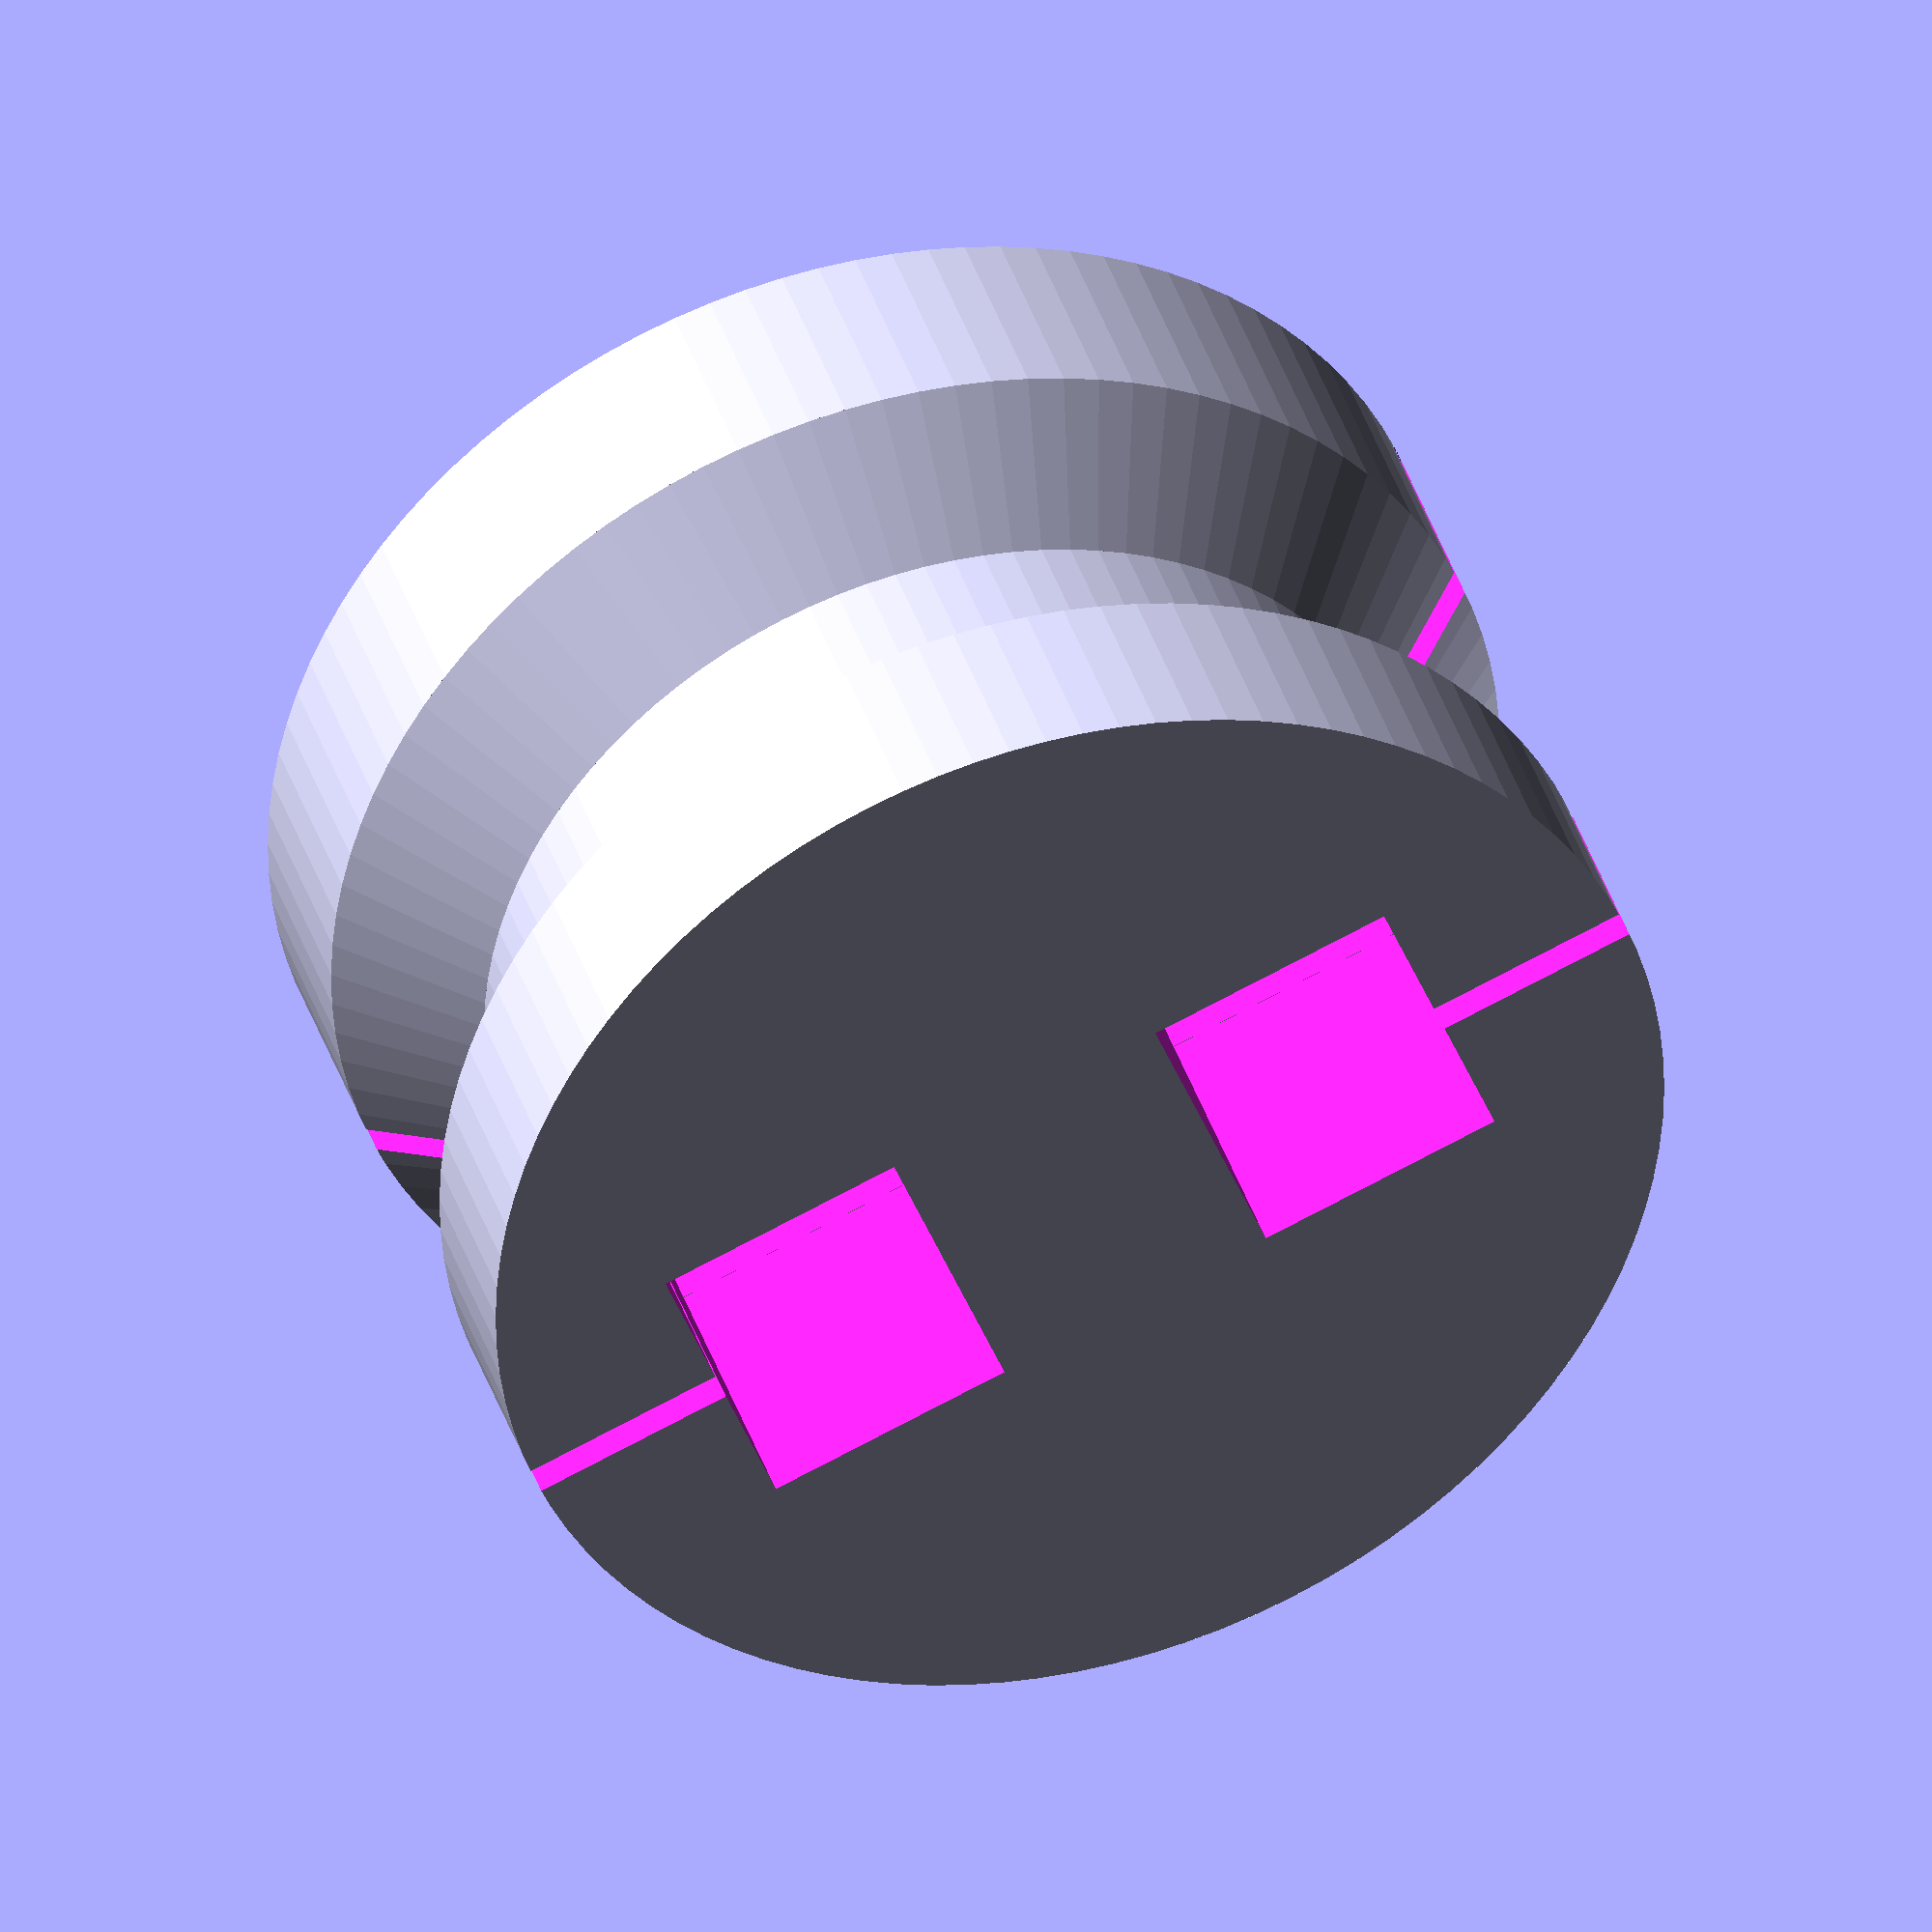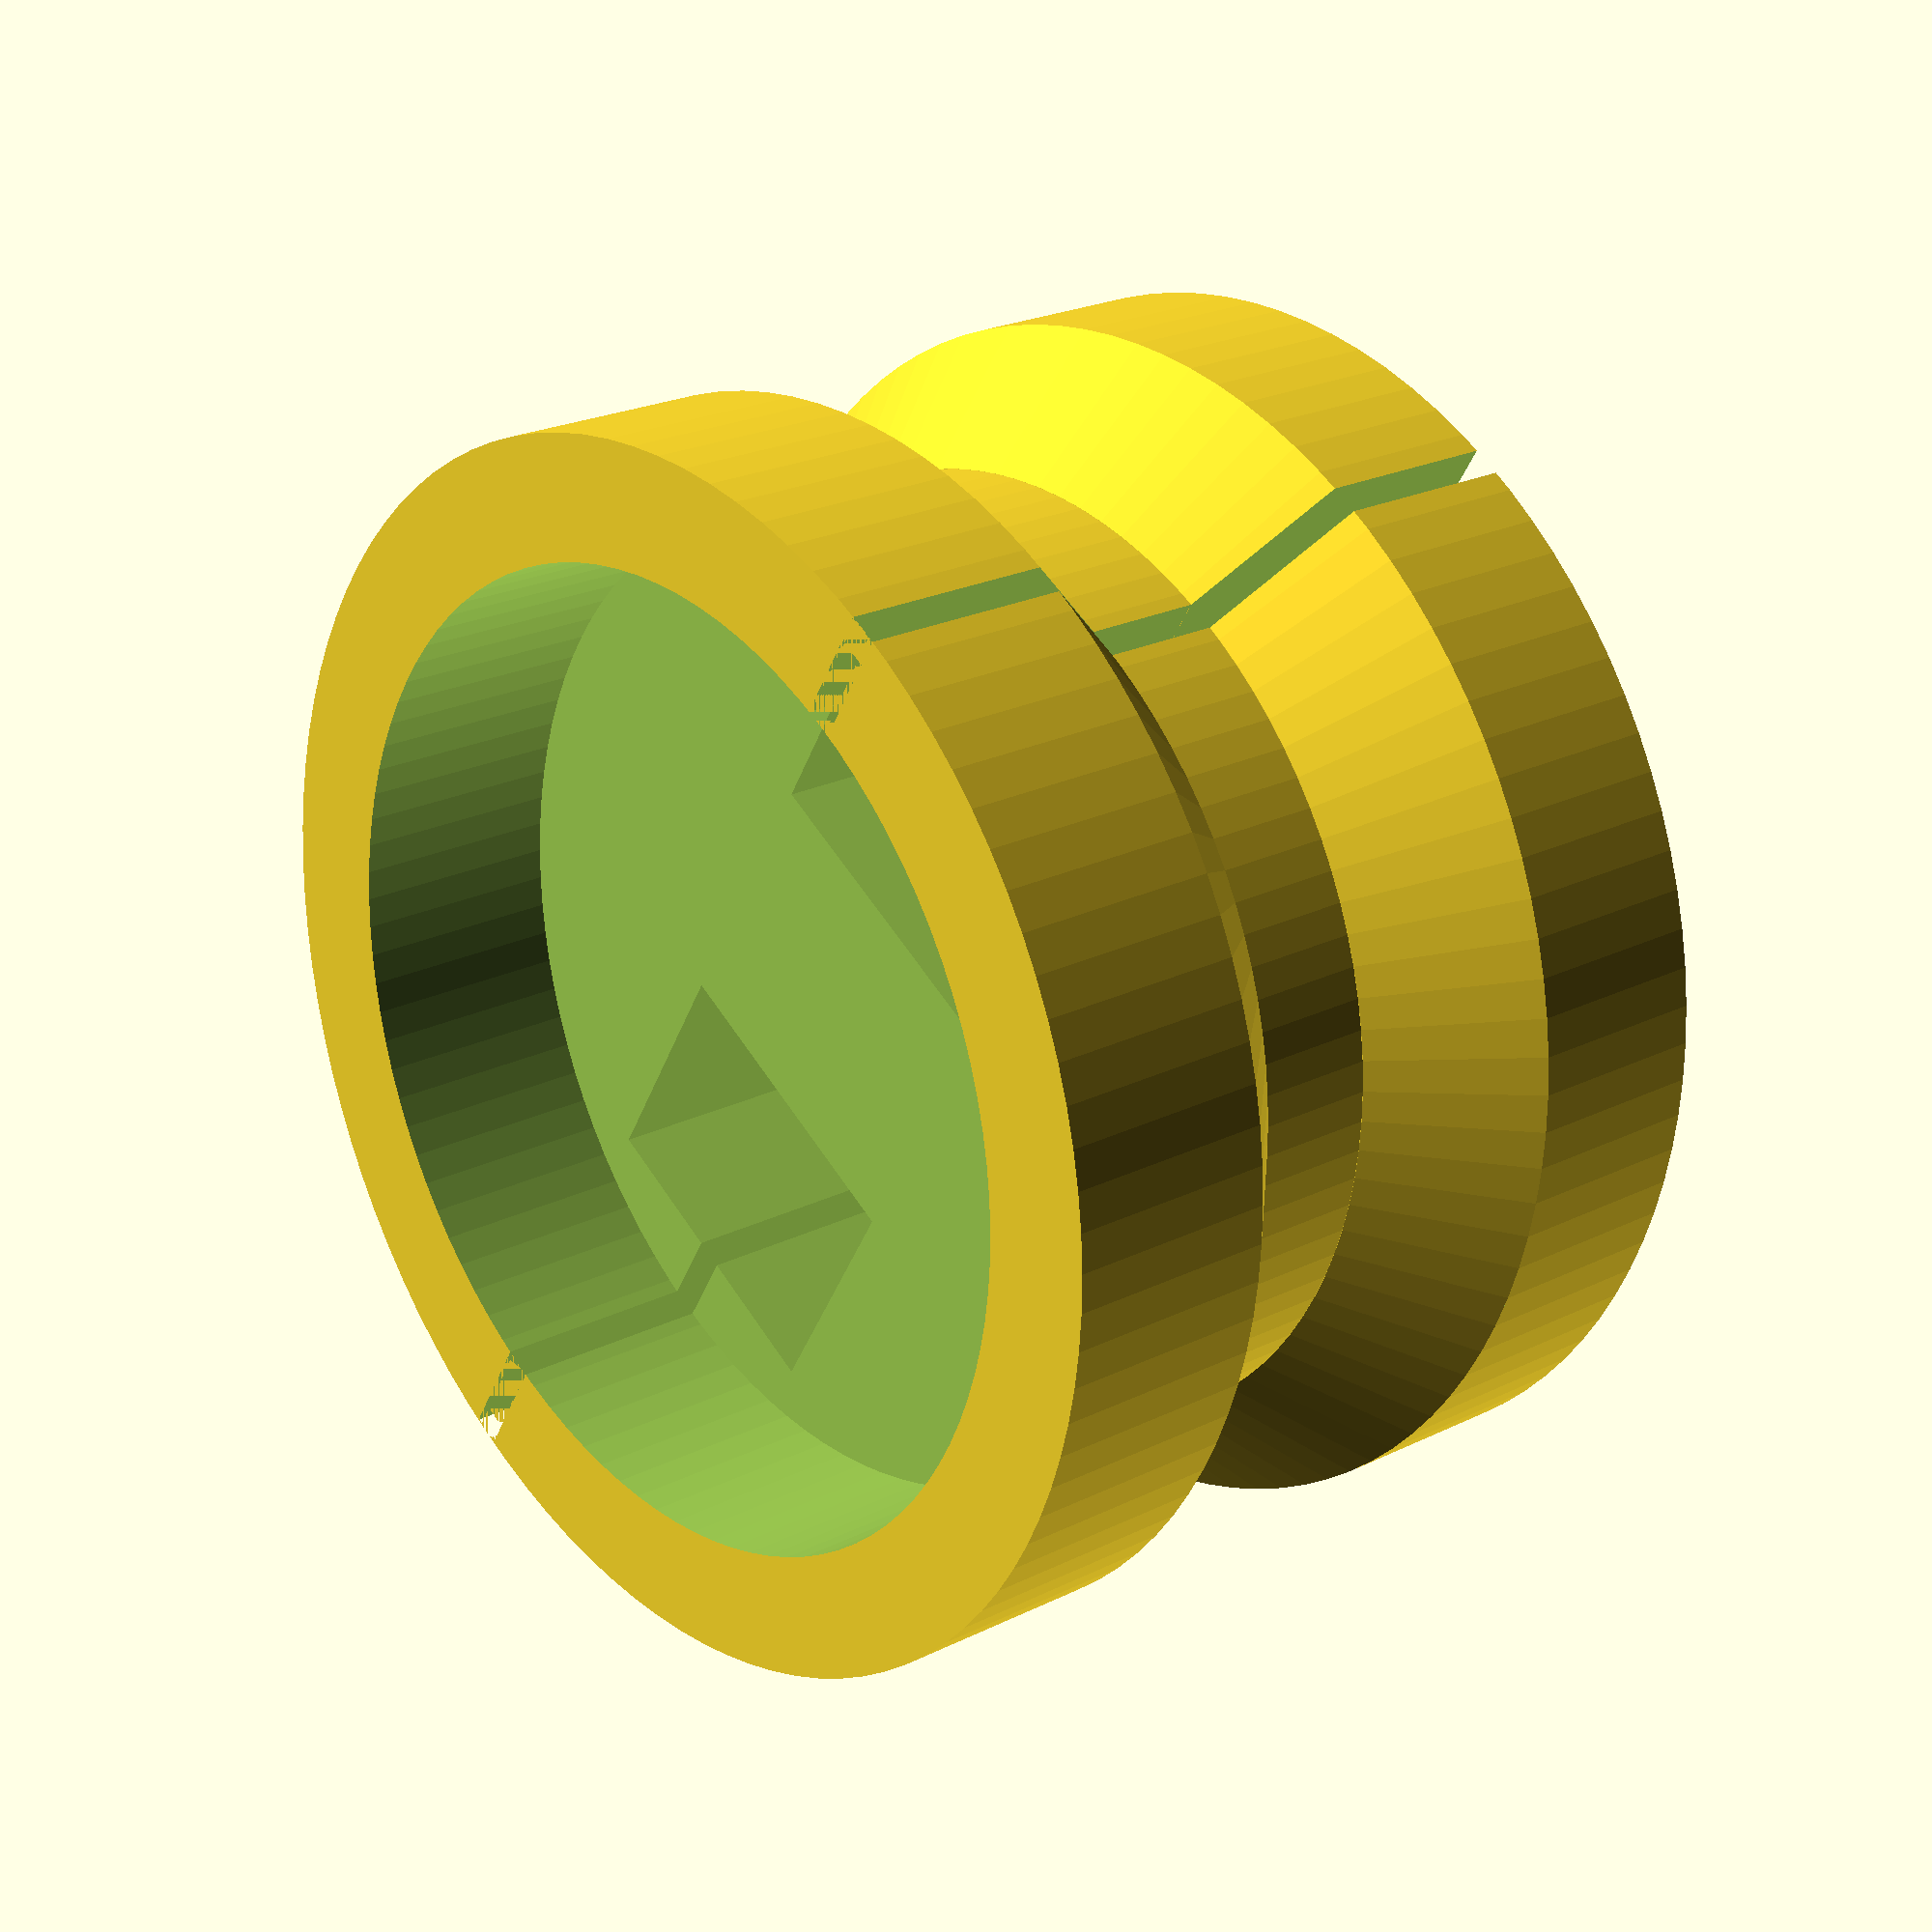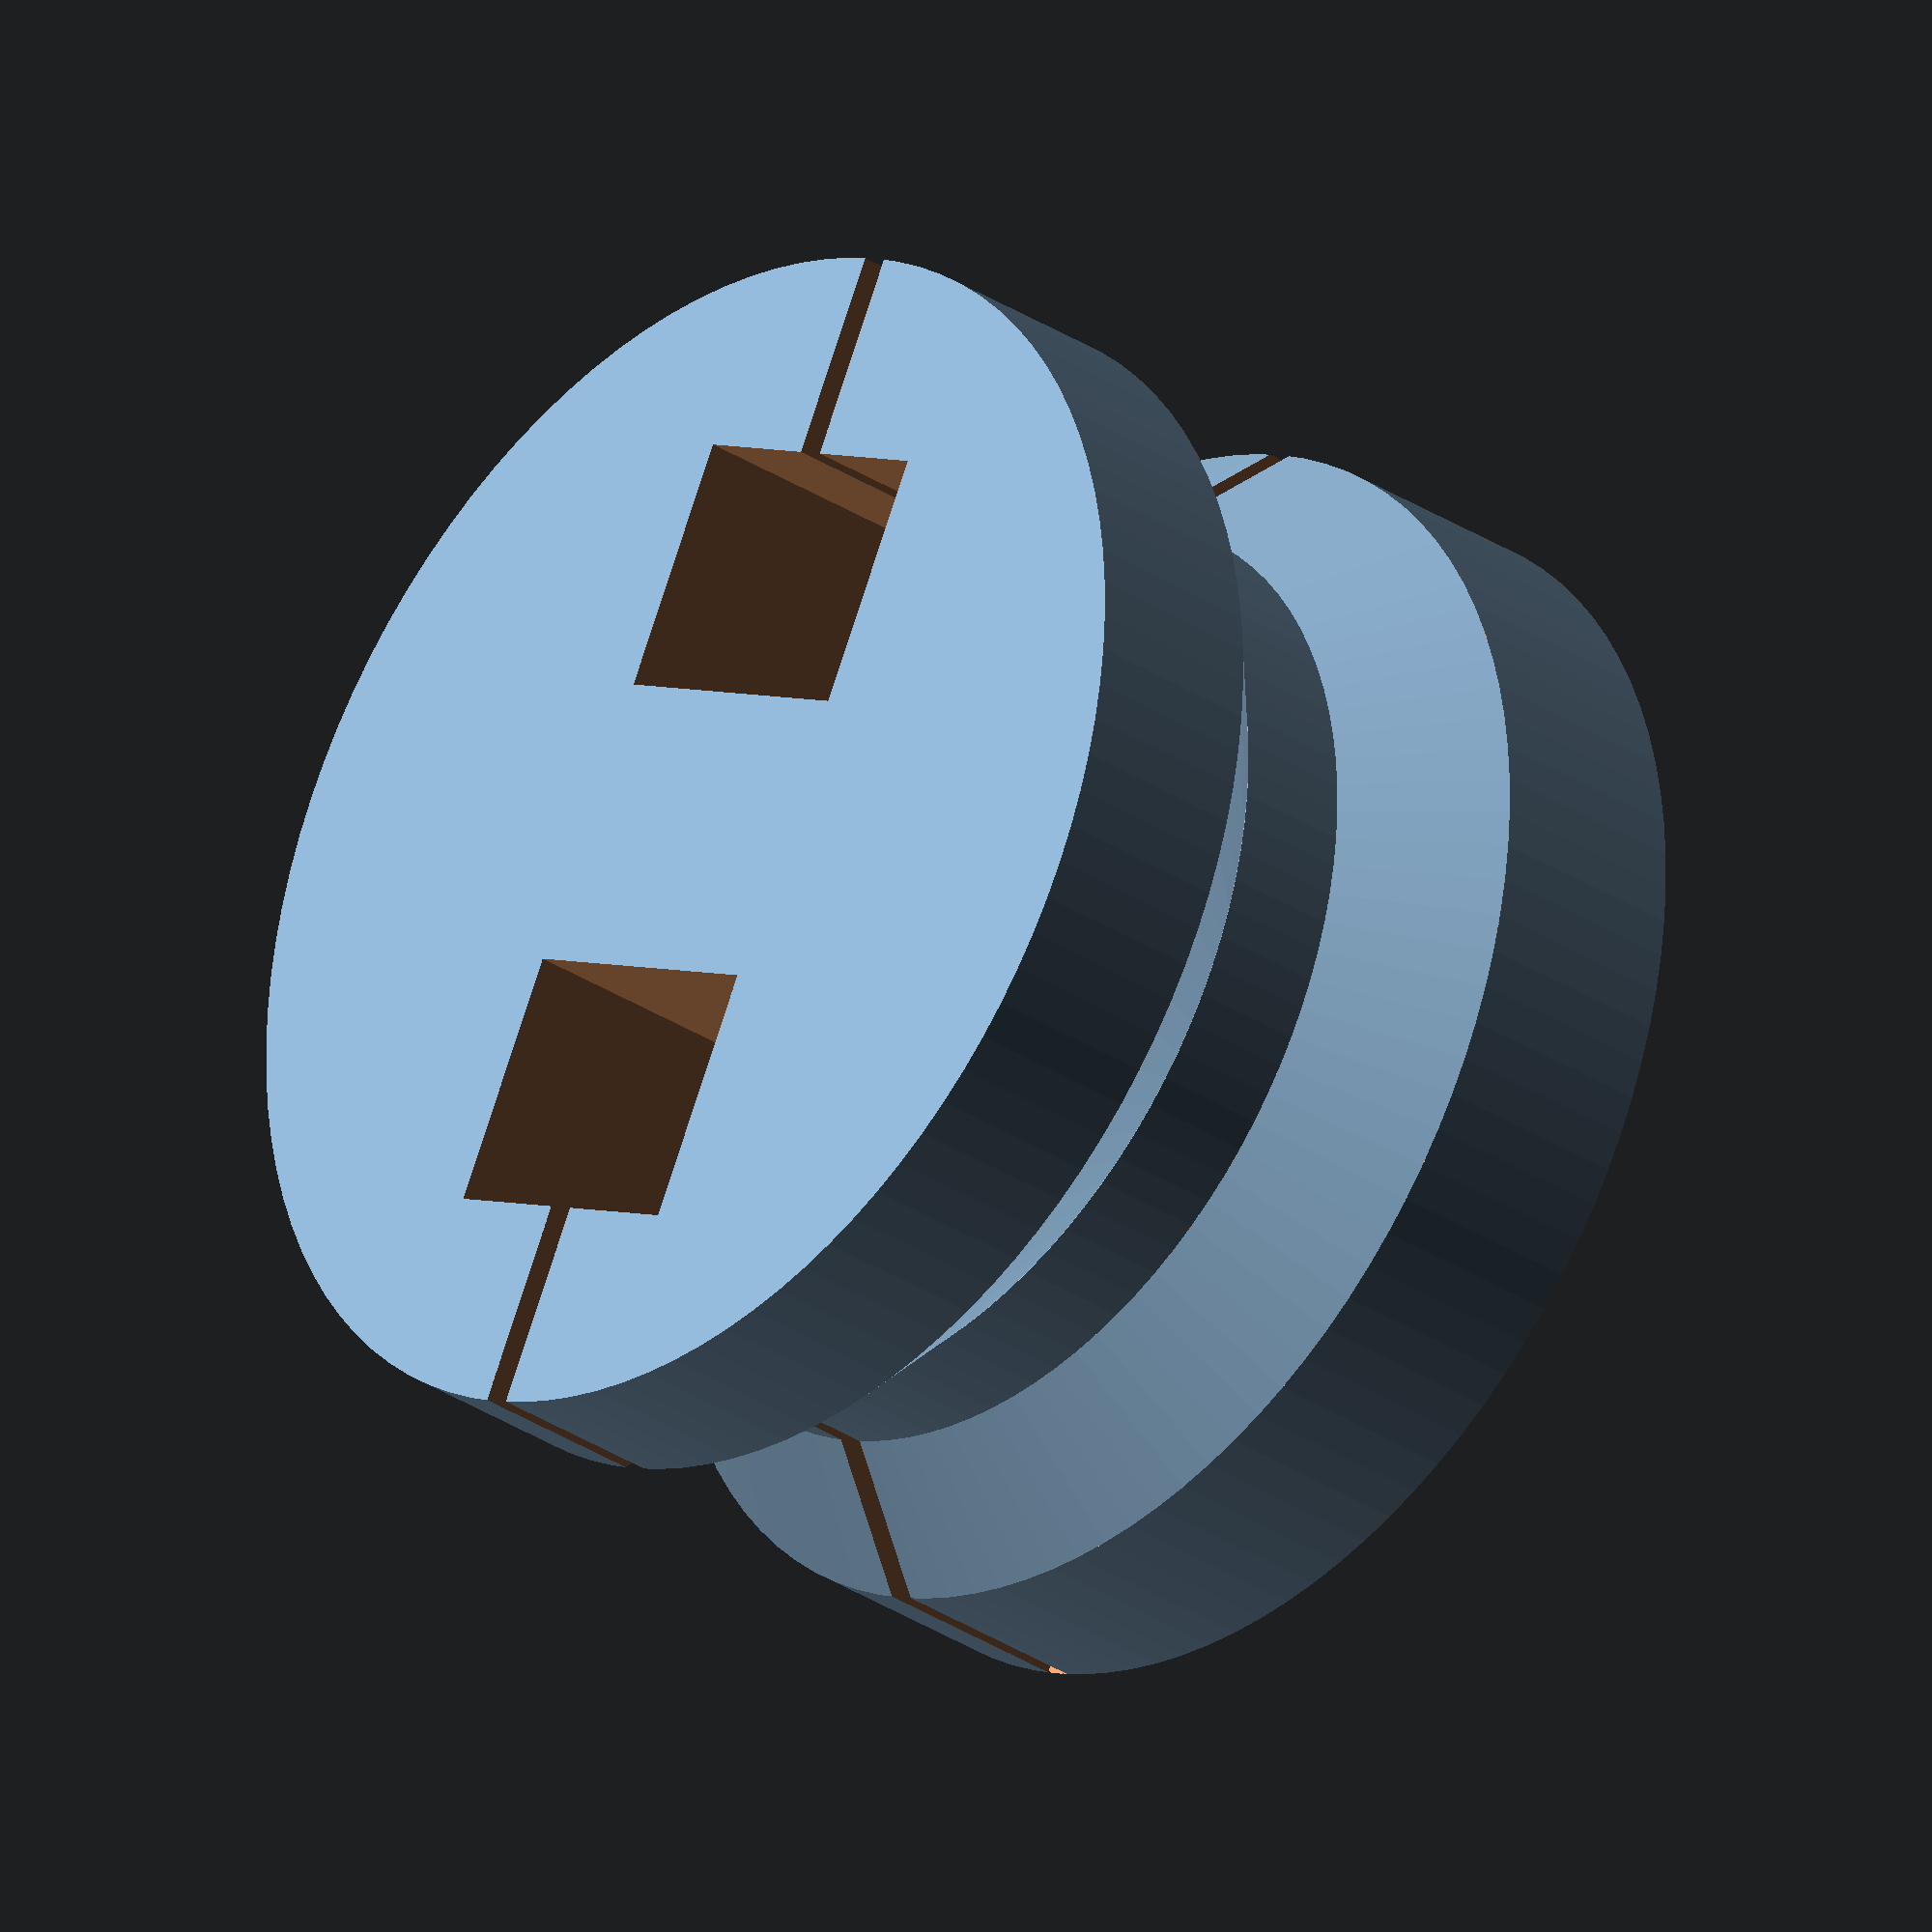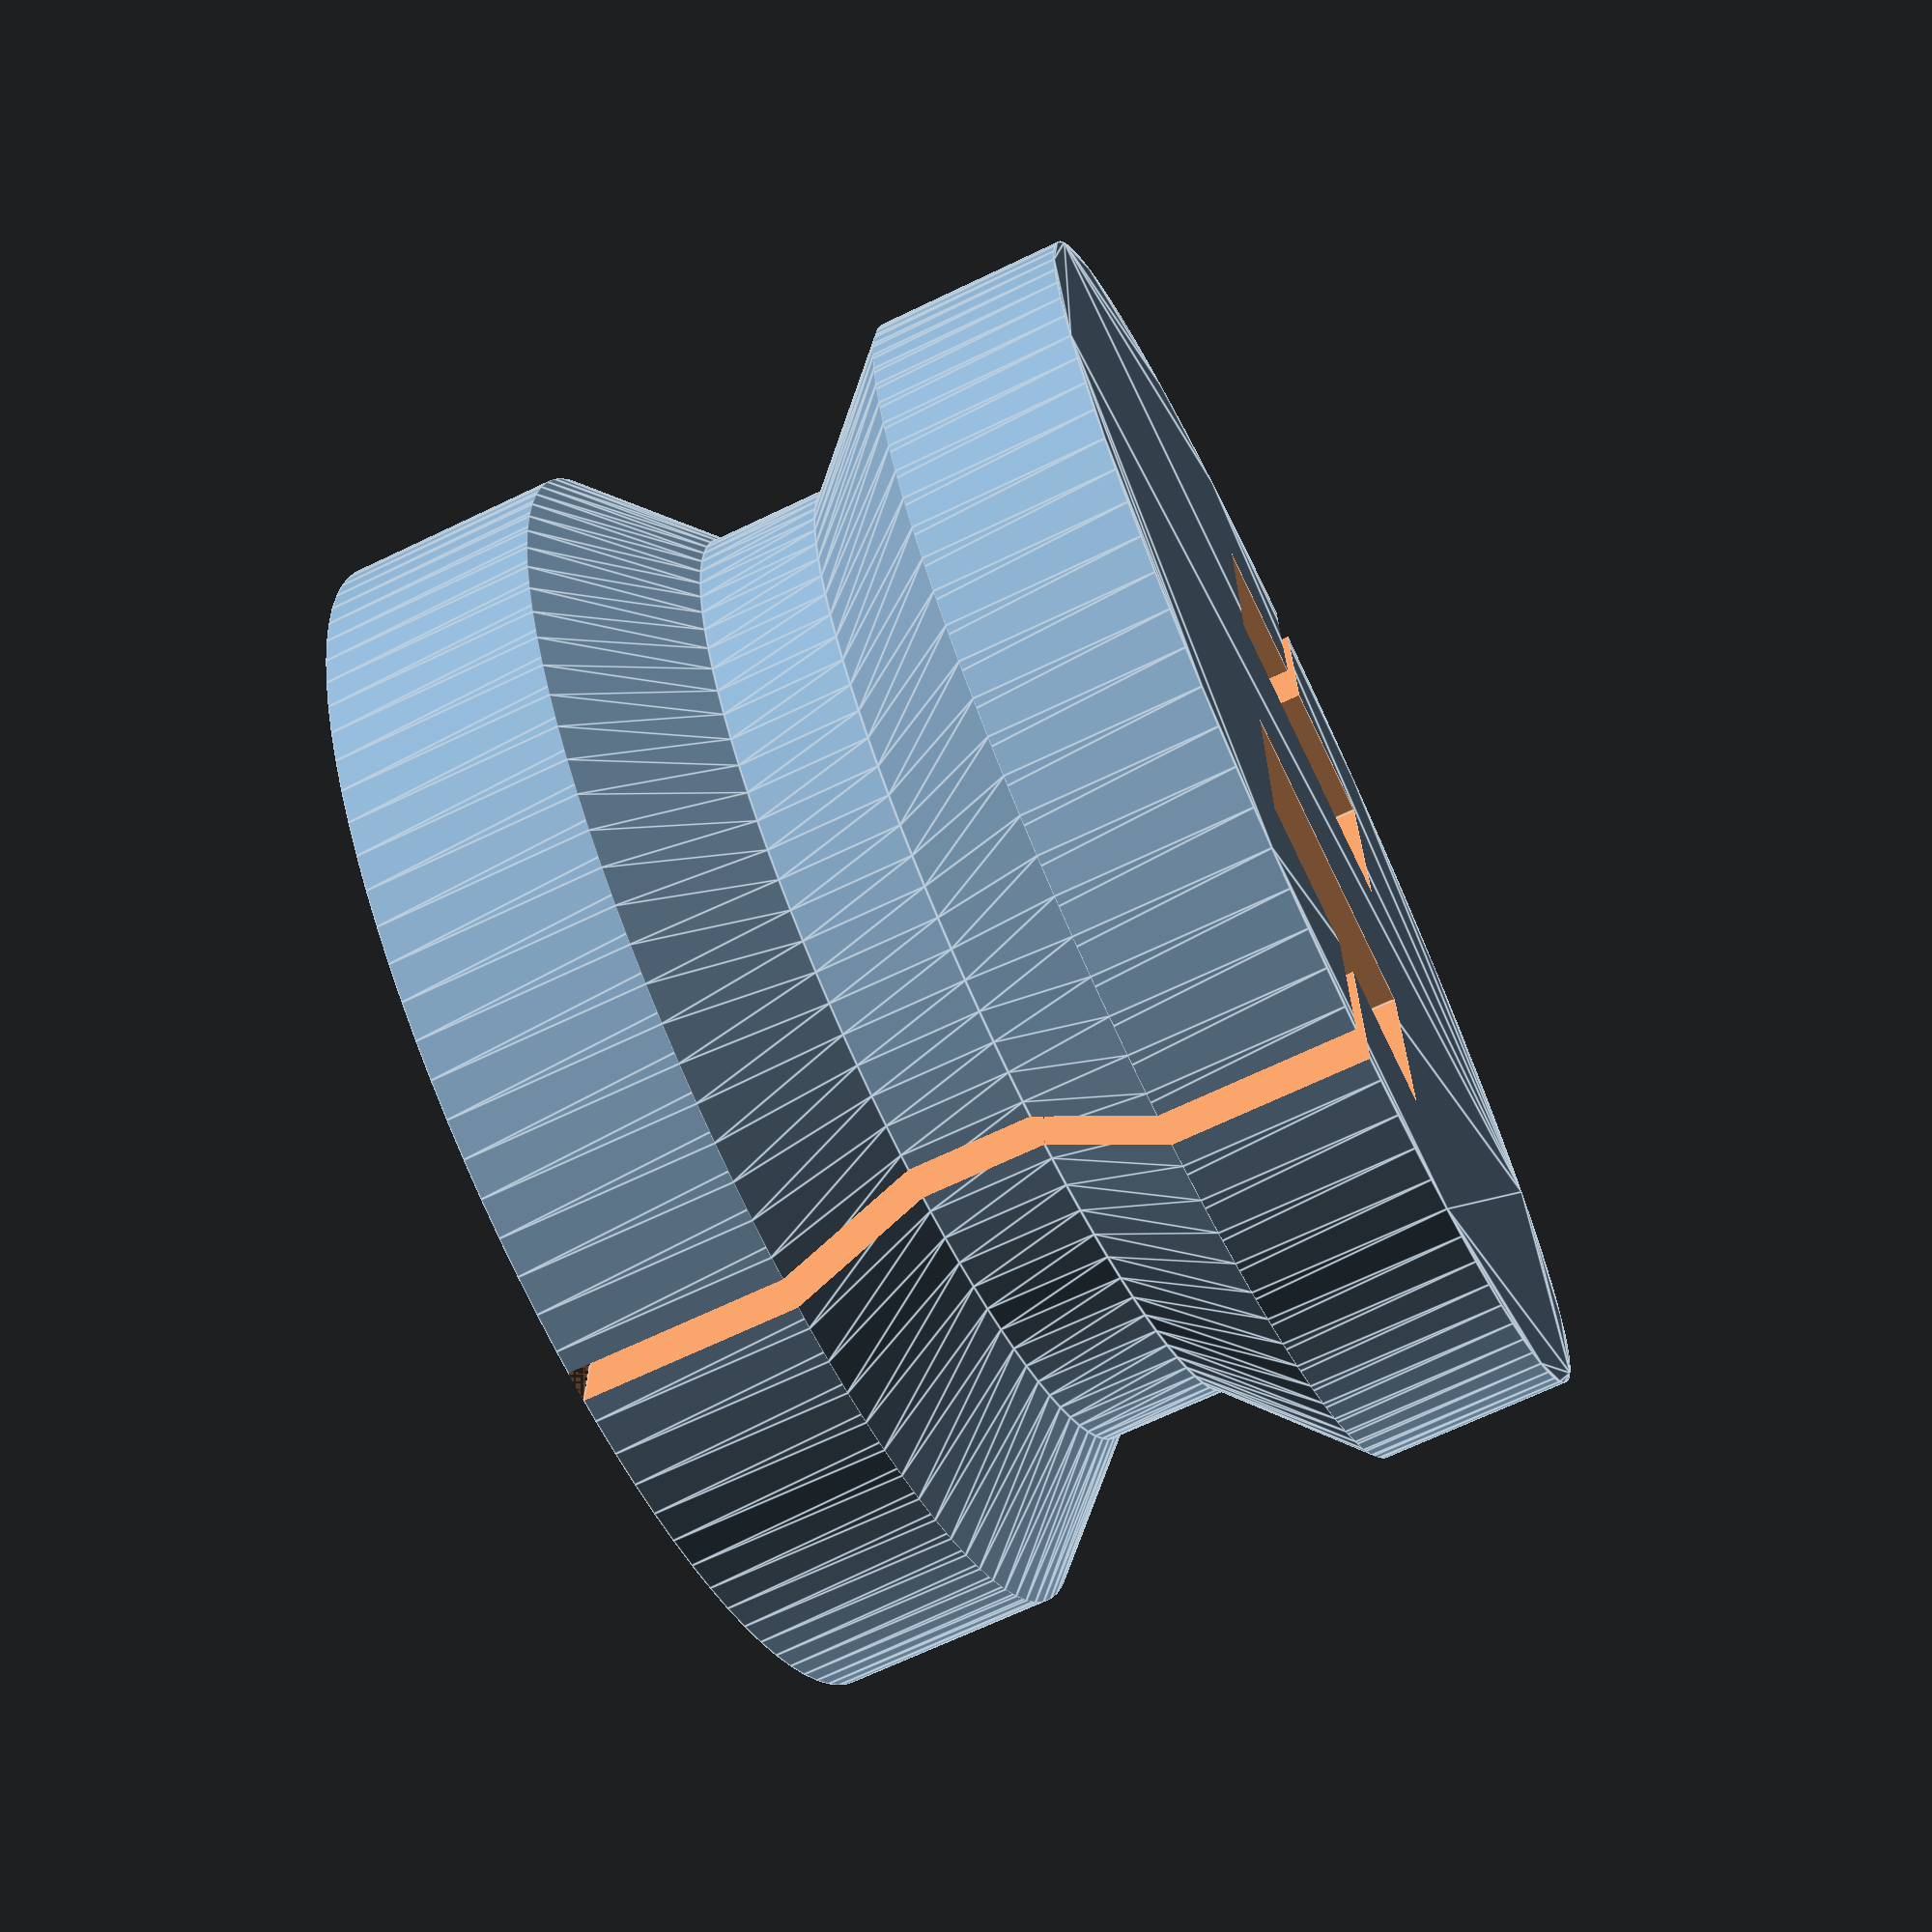
<openscad>
outer_black_biggest = 8.5;
black_height = 15.5;
white_small_height = 9.7;
white_bigger = 10;
white_smaller = 8;
white_top_bigger = 11.6;
white_top_smaller = 9.8;

extra_space = 0.4;
extra_height = 0;
circle_diameter = 40;
fix = 0.01;

$fn = 100;


module main() {
    linear_extrude((black_height + white_small_height + extra_height))
    circle(d=circle_diameter);
}



difference() {
    main();
    distance = 18;
    height = white_small_height + black_height + extra_height + 0.01;
    hole(distance, height);
    hole(-distance, height);
    translate([0, 0, 13 + extra_height])
    outsideRim(4, 4, 4);
    
    translate([0, 0, -fix])
    linear_extrude(extra_height + 7)
    circle(r=circle_diameter /2 - 4);
}





module hole(distance, height) {
    t=1;
    w=distance * 3;
    translate([0, distance / 2, height / 2])
    cube([white_bigger + extra_space, white_smaller + extra_space, height], center=true);
    translate([0, distance / 2 + w/2, height / 2])
    cube([t, abs(w), height], center=true);
}




module outsideRim(h=2, d=2,mid=1) {
    //cube([d, d, h * 1.5], center=true);
    full_h  = h * 2 + mid;
    difference() {
        
        translate([0, 0, - full_h / 2])
        linear_extrude(full_h * 1 - fix)
        circle(r=circle_diameter / 2 + fix, center=true);        
        
        
        
        //color([1, 0, 0])
        translate([0, 0, h / 2 + mid / 2])
        cylinder(h=h, r2=circle_diameter / 2 + fix, r1 = circle_diameter / 2 - d + fix, center=true);
        //color([0, 1, 0])
        translate([0, 0, - h / 2 - mid / 2])
        cylinder(h=h, r1=circle_diameter / 2 + fix, r2 = circle_diameter / 2 - d + fix, center=true);
    translate([0, 0, - mid / 2])
    linear_extrude(mid - fix)
    circle(r=circle_diameter / 2 - d + fix, center=true);
        
    }

}


//outsideRim(2);
</openscad>
<views>
elev=320.0 azim=68.7 roll=342.8 proj=o view=solid
elev=337.2 azim=148.7 roll=229.8 proj=p view=solid
elev=31.0 azim=26.8 roll=46.7 proj=o view=solid
elev=248.3 azim=180.4 roll=244.4 proj=p view=edges
</views>
